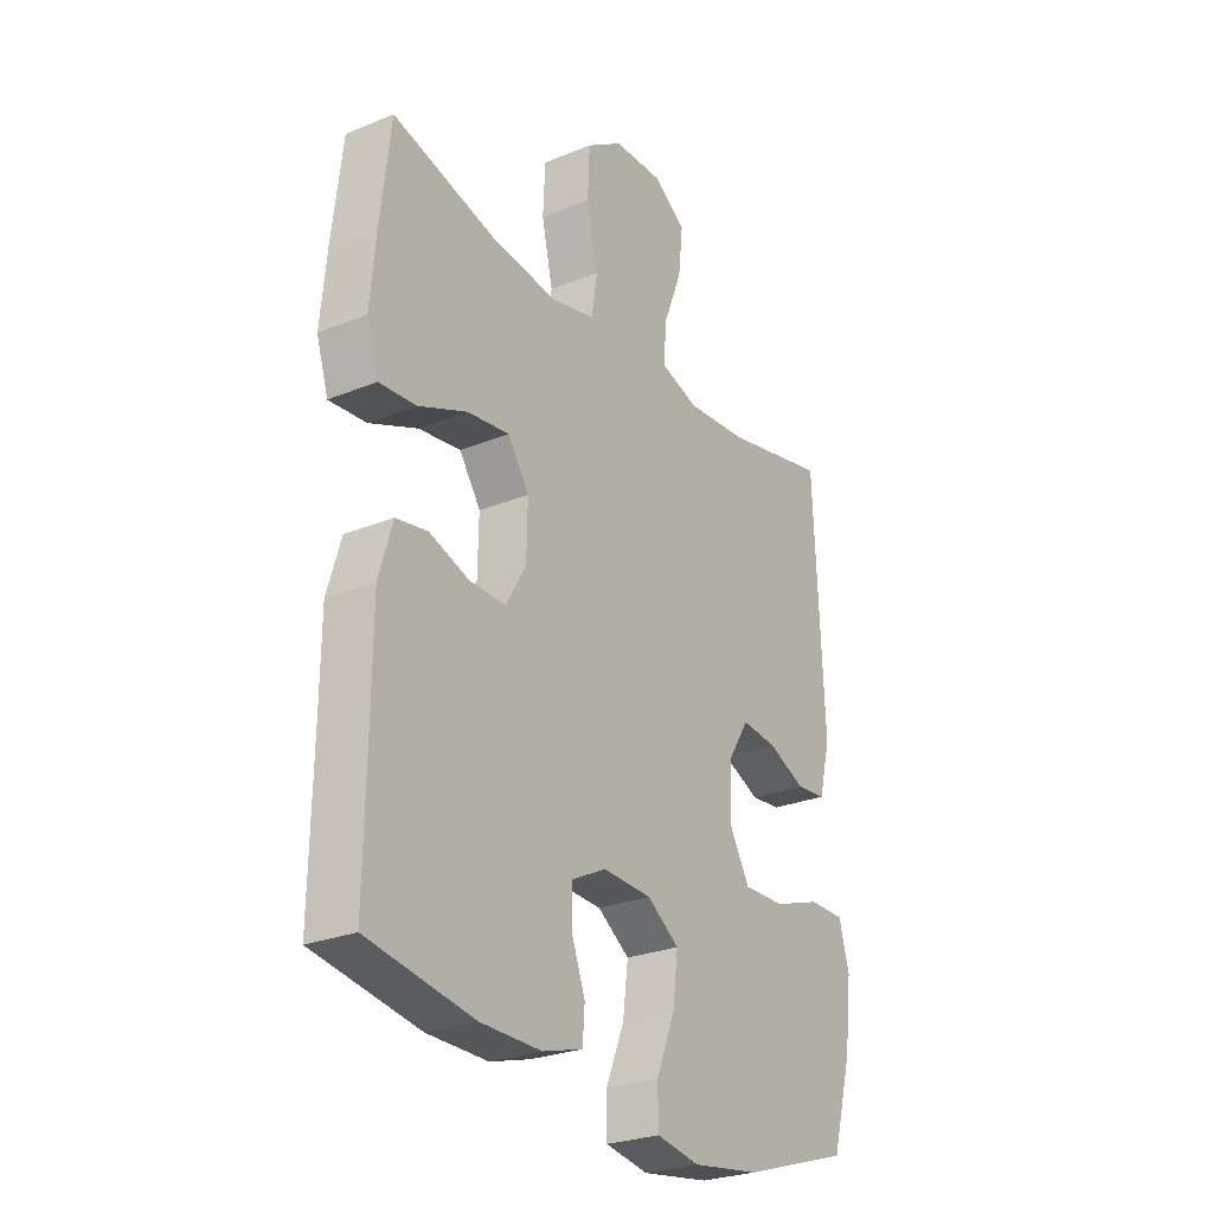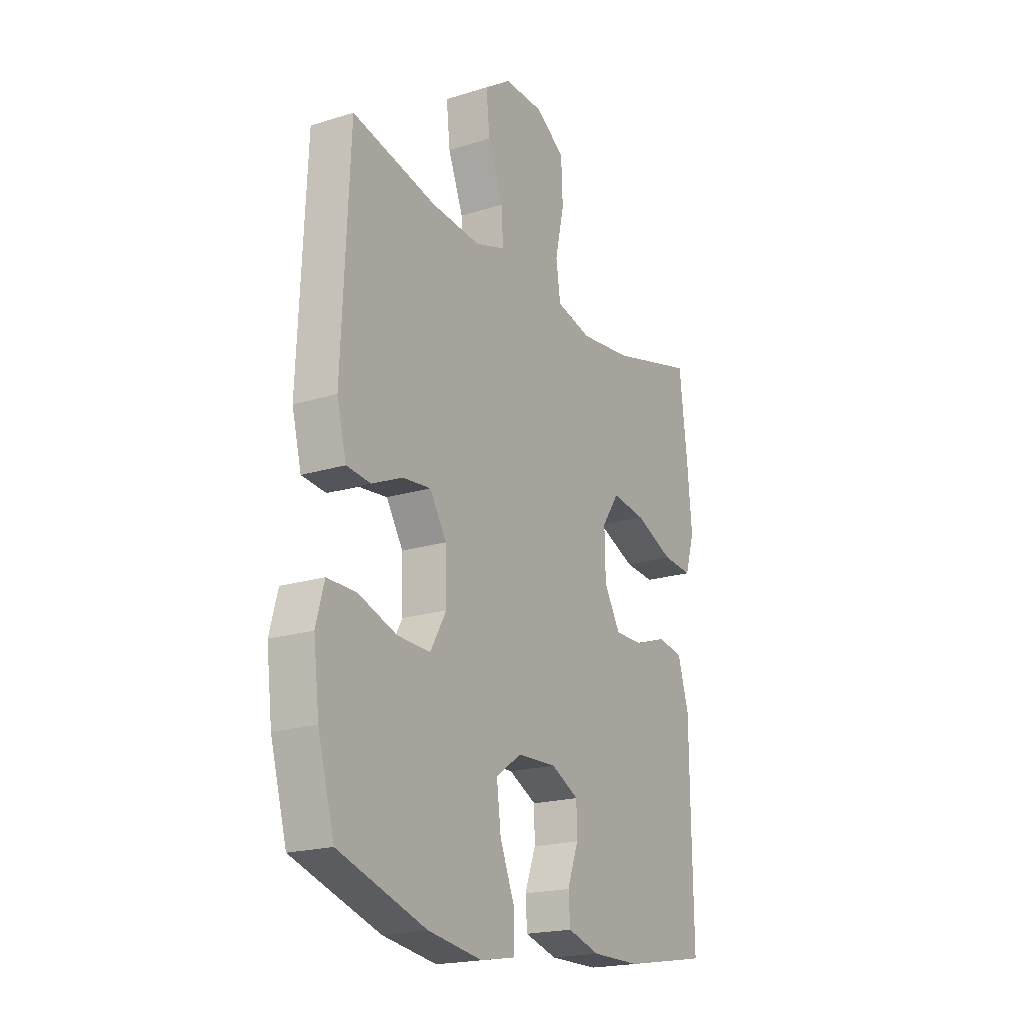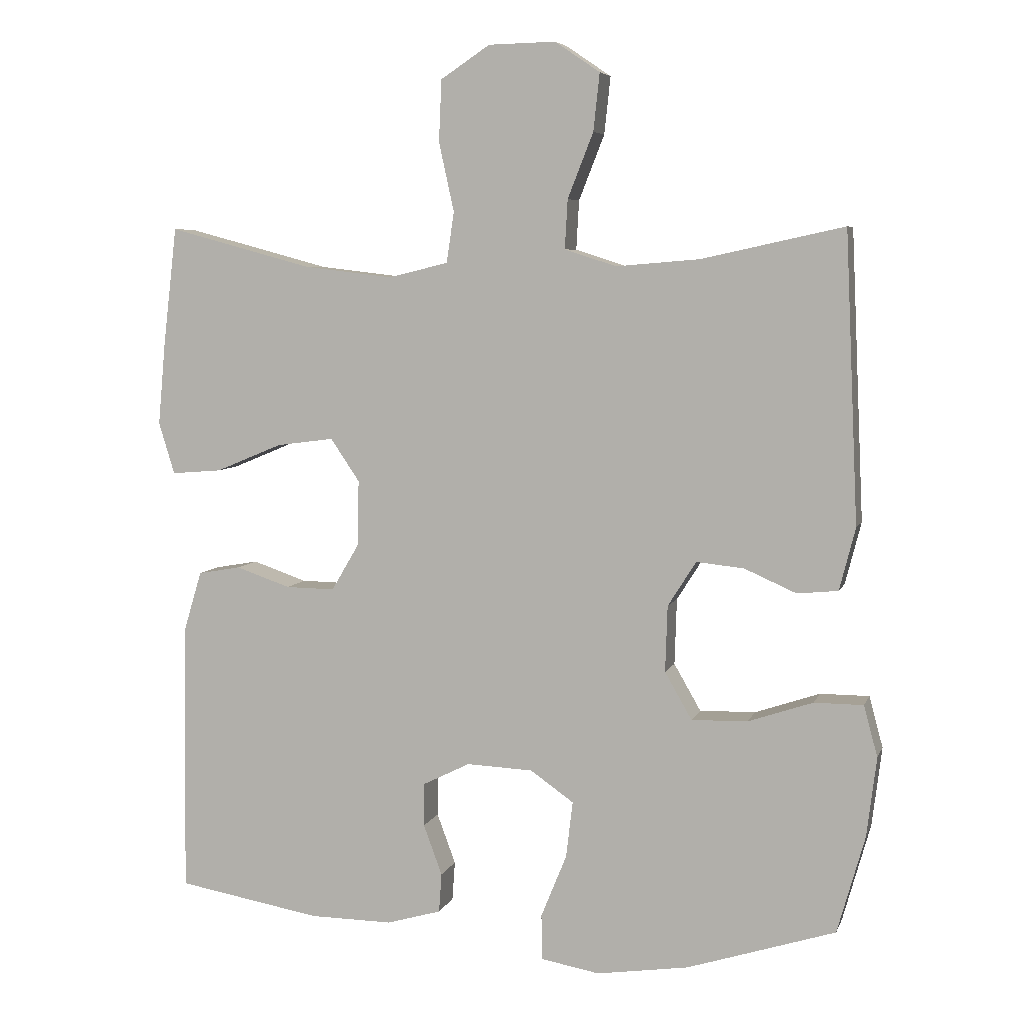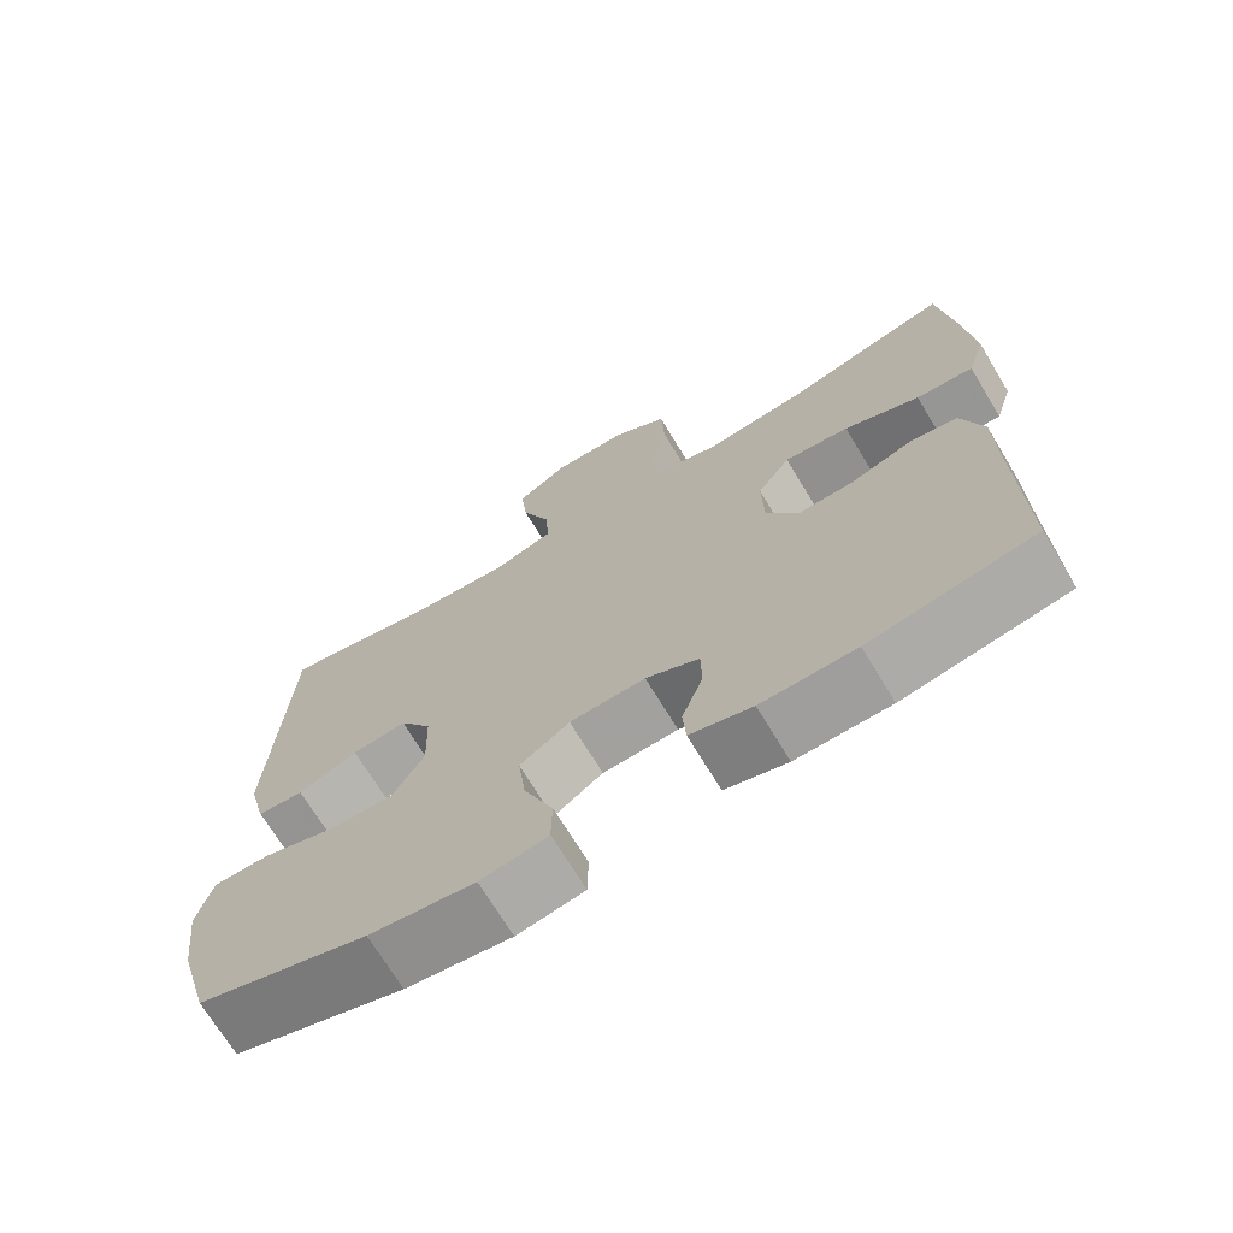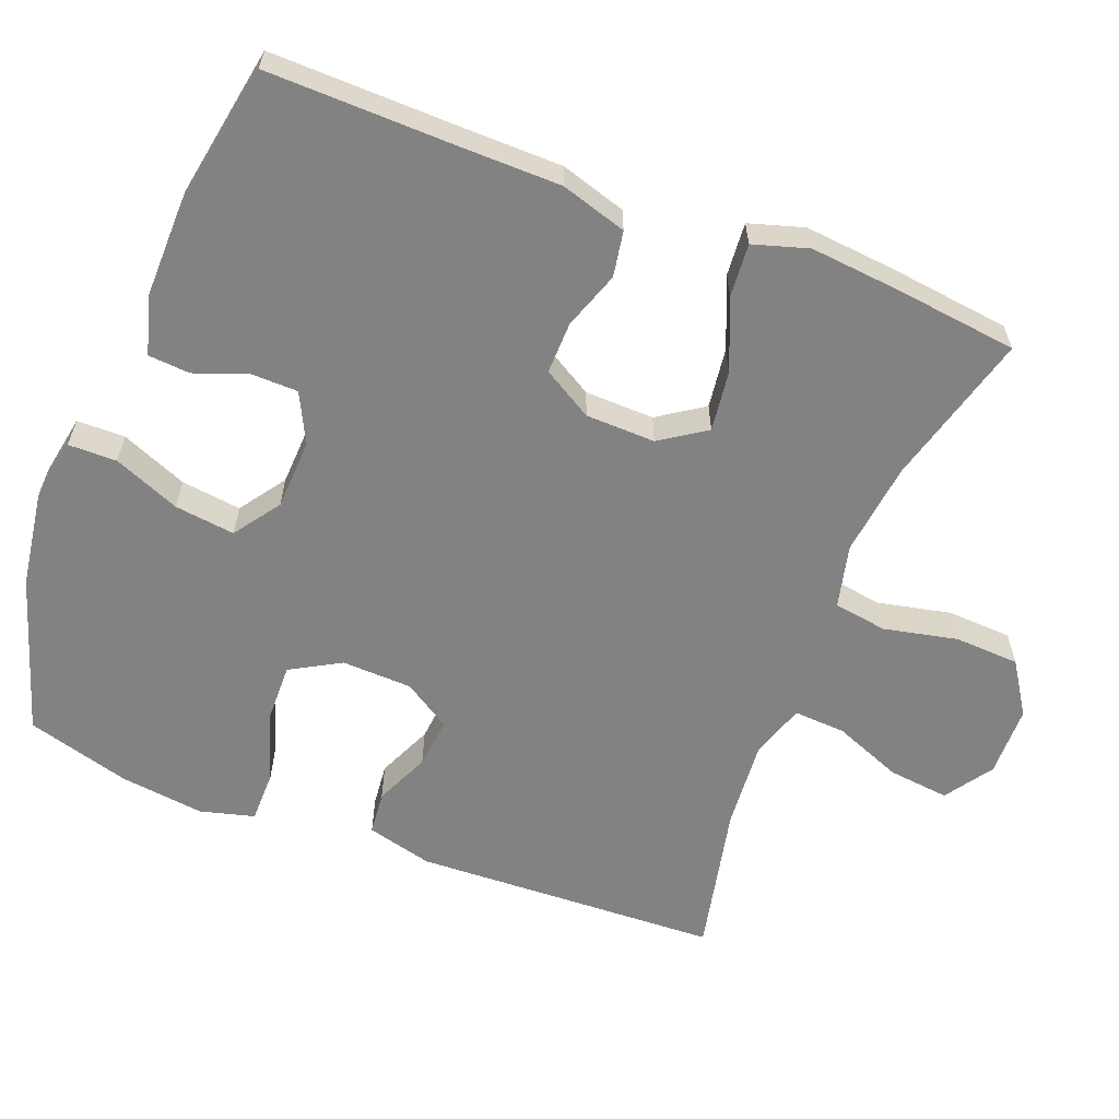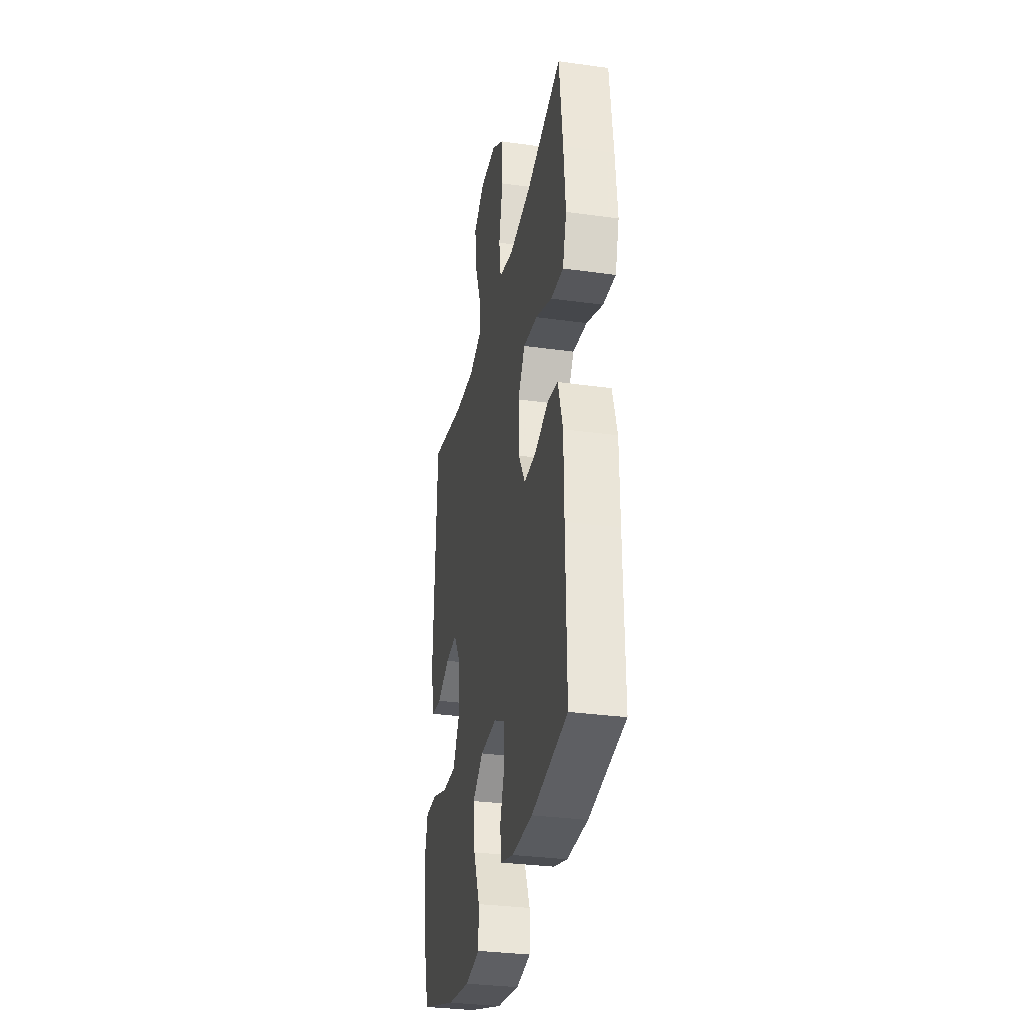
<metadata>
{"format":"obj","ext":"obj","renderer":"f3d","projection":"perspective","resolution":1024,"background":"white","views":[{"elev":-26.5,"azim":-57.3,"up":"+Z"},{"elev":-19.8,"azim":120.0,"up":"+Z"},{"elev":6.2,"azim":15.1,"up":"+Z"},{"elev":-70.7,"azim":-148.8,"up":"+Z"},{"elev":-60.8,"azim":-111.4,"up":"+Y"},{"elev":-31.9,"azim":-101.1,"up":"+Z"}]}
</metadata>
<code>
v 0.5 0.07 0.5
v 0.519 0.07 0.082
v 0.496 0.07 -0.008
v 0.437 0.07 -0.014
v 0.362 0.07 0.019
v 0.293 0.07 0.026
v 0.252 0.07 -0.039
v 0.249 0.07 -0.135
v 0.288 0.07 -0.203
v 0.369 0.07 -0.201
v 0.463 0.07 -0.169
v 0.534 0.07 -0.169
v 0.554 0.07 -0.243
v 0.54 0.07 -0.358
v 0.5 0.07 -0.5
v 0.285 0.07 -0.569
v 0.152 0.07 -0.589
v 0.067 0.07 -0.574
v 0.066 0.07 -0.508
v 0.103 0.07 -0.417
v 0.113 0.07 -0.335
v 0.05 0.07 -0.291
v -0.046 0.07 -0.287
v -0.114 0.07 -0.321
v -0.115 0.07 -0.384
v -0.088 0.07 -0.457
v -0.092 0.07 -0.514
v -0.171 0.07 -0.537
v -0.291 0.07 -0.536
v -0.5 0.07 -0.5
v -0.496 0.07 -0.242
v -0.495 0.07 -0.107
v -0.468 0.07 -0.017
v -0.406 0.07 -0.006
v -0.327 0.07 -0.033
v -0.256 0.07 -0.034
v -0.216 0.07 0.034
v -0.214 0.07 0.129
v -0.256 0.07 0.191
v -0.339 0.07 0.18
v -0.435 0.07 0.14
v -0.508 0.07 0.134
v -0.531 0.07 0.209
v -0.52 0.07 0.33
v -0.5 0.07 0.5
v -0.291 0.07 0.444
v -0.163 0.07 0.429
v -0.077 0.07 0.45
v -0.066 0.07 0.523
v -0.088 0.07 0.623
v -0.084 0.07 0.712
v -0.013 0.07 0.759
v 0.084 0.07 0.761
v 0.149 0.07 0.717
v 0.14 0.07 0.634
v 0.103 0.07 0.54
v 0.099 0.07 0.469
v 0.174 0.07 0.445
v 0.294 0.07 0.455
v 0.5 0 0.5
v 0.519 0 0.082
v 0.496 0 -0.008
v 0.437 0 -0.014
v 0.362 0 0.019
v 0.293 0 0.026
v 0.252 0 -0.039
v 0.249 0 -0.135
v 0.288 0 -0.203
v 0.369 0 -0.201
v 0.463 0 -0.169
v 0.534 0 -0.169
v 0.554 0 -0.243
v 0.54 0 -0.358
v 0.5 0 -0.5
v 0.285 0 -0.569
v 0.152 0 -0.589
v 0.067 0 -0.574
v 0.066 0 -0.508
v 0.103 0 -0.417
v 0.113 0 -0.335
v 0.05 0 -0.291
v -0.046 0 -0.287
v -0.114 0 -0.321
v -0.115 0 -0.384
v -0.088 0 -0.457
v -0.092 0 -0.514
v -0.171 0 -0.537
v -0.291 0 -0.536
v -0.5 0 -0.5
v -0.496 0 -0.242
v -0.495 0 -0.107
v -0.468 0 -0.017
v -0.406 0 -0.006
v -0.327 0 -0.033
v -0.256 0 -0.034
v -0.216 0 0.034
v -0.214 0 0.129
v -0.256 0 0.191
v -0.339 0 0.18
v -0.435 0 0.14
v -0.508 0 0.134
v -0.531 0 0.209
v -0.52 0 0.33
v -0.5 0 0.5
v -0.291 0 0.444
v -0.163 0 0.429
v -0.077 0 0.45
v -0.066 0 0.523
v -0.088 0 0.623
v -0.084 0 0.712
v -0.013 0 0.759
v 0.084 0 0.761
v 0.149 0 0.717
v 0.14 0 0.634
v 0.103 0 0.54
v 0.099 0 0.469
v 0.174 0 0.445
v 0.294 0 0.455
f 54 55 56
f 53 54 56
f 52 53 56
f 51 52 56
f 50 51 56
f 49 50 56
f 48 49 56 57
f 47 48 57 58
f 44 45 46
f 43 44 46
f 42 43 46
f 41 42 46
f 40 41 46
f 39 40 46 47
f 38 39 47 58
f 33 34 35
f 32 33 35
f 31 32 35
f 31 35 36
f 30 31 36
f 29 30 36
f 28 29 36
f 27 28 36
f 26 27 36
f 25 26 36
f 24 25 36 37
f 18 19 20
f 17 18 20
f 16 17 20
f 15 16 20
f 14 15 20
f 13 14 20
f 12 13 20
f 11 12 20
f 10 11 20
f 9 10 20 21
f 8 9 21 22
f 3 4 5
f 2 3 5
f 1 2 5
f 59 1 5
f 59 5 6
f 59 6 7
f 58 59 7
f 38 58 7
f 37 38 7
f 24 37 7
f 23 24 7
f 7 8 22 23
f 115 114 113
f 115 113 112
f 115 112 111
f 115 111 110
f 115 110 109
f 115 109 108
f 116 115 108 107
f 117 116 107 106
f 105 104 103
f 105 103 102
f 105 102 101
f 105 101 100
f 105 100 99
f 106 105 99 98
f 117 106 98 97
f 94 93 92
f 94 92 91
f 94 91 90
f 95 94 90
f 95 90 89
f 95 89 88
f 95 88 87
f 95 87 86
f 95 86 85
f 95 85 84
f 96 95 84 83
f 79 78 77
f 79 77 76
f 79 76 75
f 79 75 74
f 79 74 73
f 79 73 72
f 79 72 71
f 79 71 70
f 79 70 69
f 80 79 69 68
f 81 80 68 67
f 64 63 62
f 64 62 61
f 64 61 60
f 64 60 118
f 65 64 118
f 66 65 118
f 66 118 117
f 66 117 97
f 66 97 96
f 66 96 83
f 66 83 82
f 82 81 67 66
f 1 60 61 2
f 2 61 62 3
f 3 62 63 4
f 4 63 64 5
f 5 64 65 6
f 6 65 66 7
f 7 66 67 8
f 8 67 68 9
f 9 68 69 10
f 10 69 70 11
f 11 70 71 12
f 12 71 72 13
f 13 72 73 14
f 14 73 74 15
f 15 74 75 16
f 16 75 76 17
f 17 76 77 18
f 18 77 78 19
f 19 78 79 20
f 20 79 80 21
f 21 80 81 22
f 22 81 82 23
f 23 82 83 24
f 24 83 84 25
f 25 84 85 26
f 26 85 86 27
f 27 86 87 28
f 28 87 88 29
f 29 88 89 30
f 30 89 90 31
f 31 90 91 32
f 32 91 92 33
f 33 92 93 34
f 34 93 94 35
f 35 94 95 36
f 36 95 96 37
f 37 96 97 38
f 38 97 98 39
f 39 98 99 40
f 40 99 100 41
f 41 100 101 42
f 42 101 102 43
f 43 102 103 44
f 44 103 104 45
f 45 104 105 46
f 46 105 106 47
f 47 106 107 48
f 48 107 108 49
f 49 108 109 50
f 50 109 110 51
f 51 110 111 52
f 52 111 112 53
f 53 112 113 54
f 54 113 114 55
f 55 114 115 56
f 56 115 116 57
f 57 116 117 58
f 58 117 118 59
f 59 118 60 1

</code>
